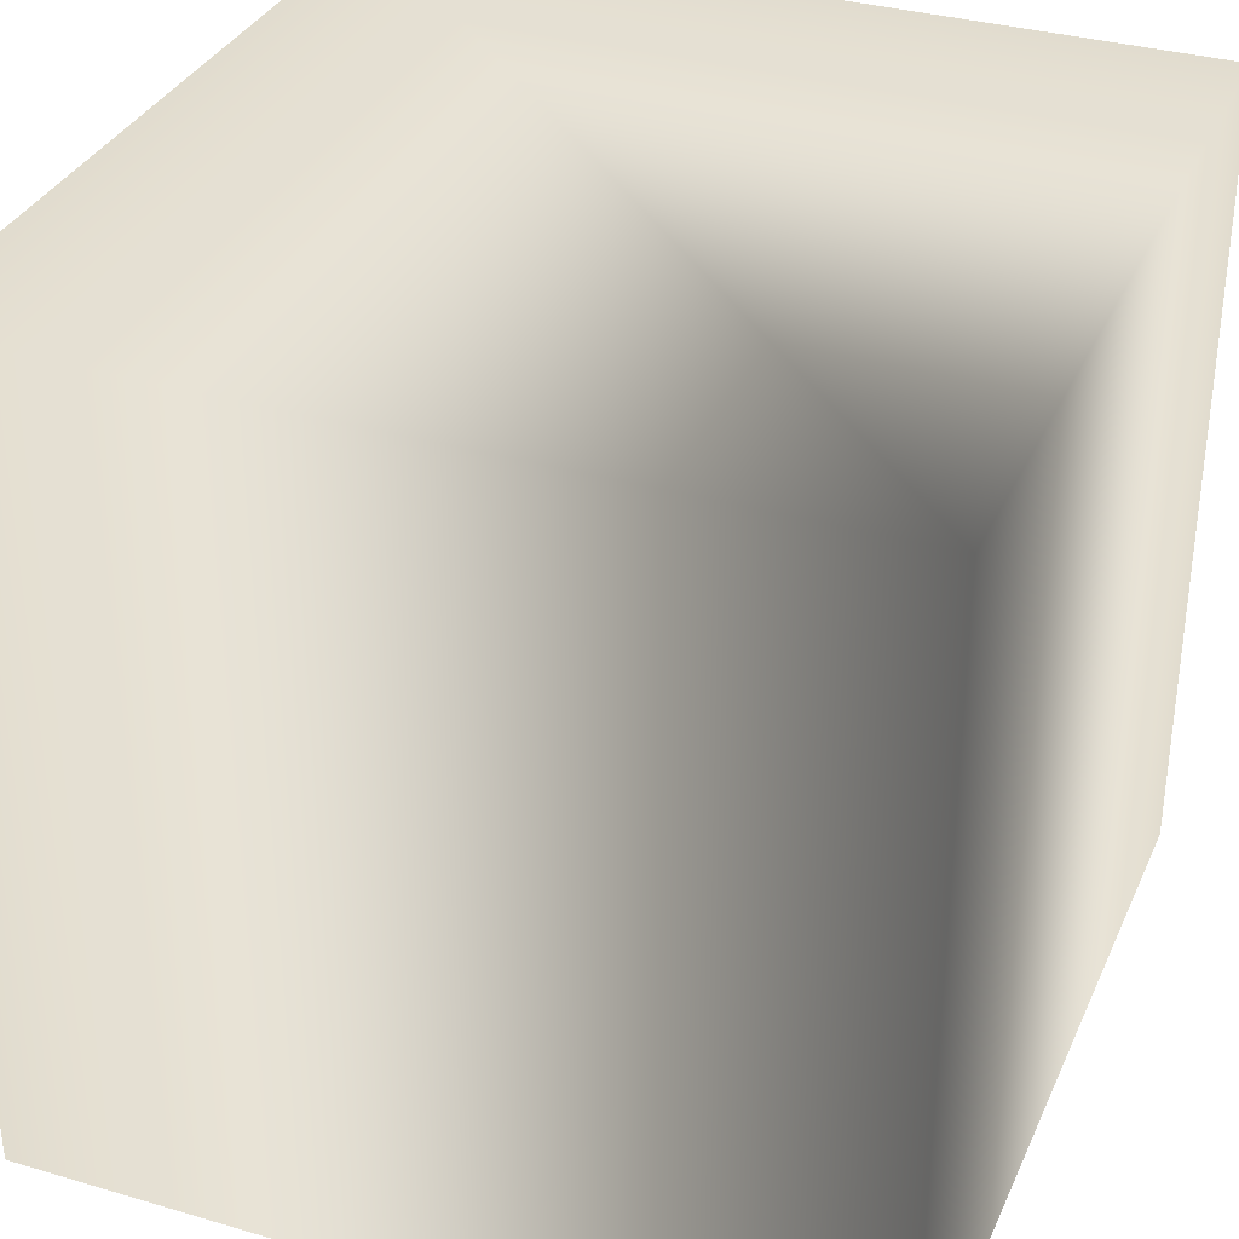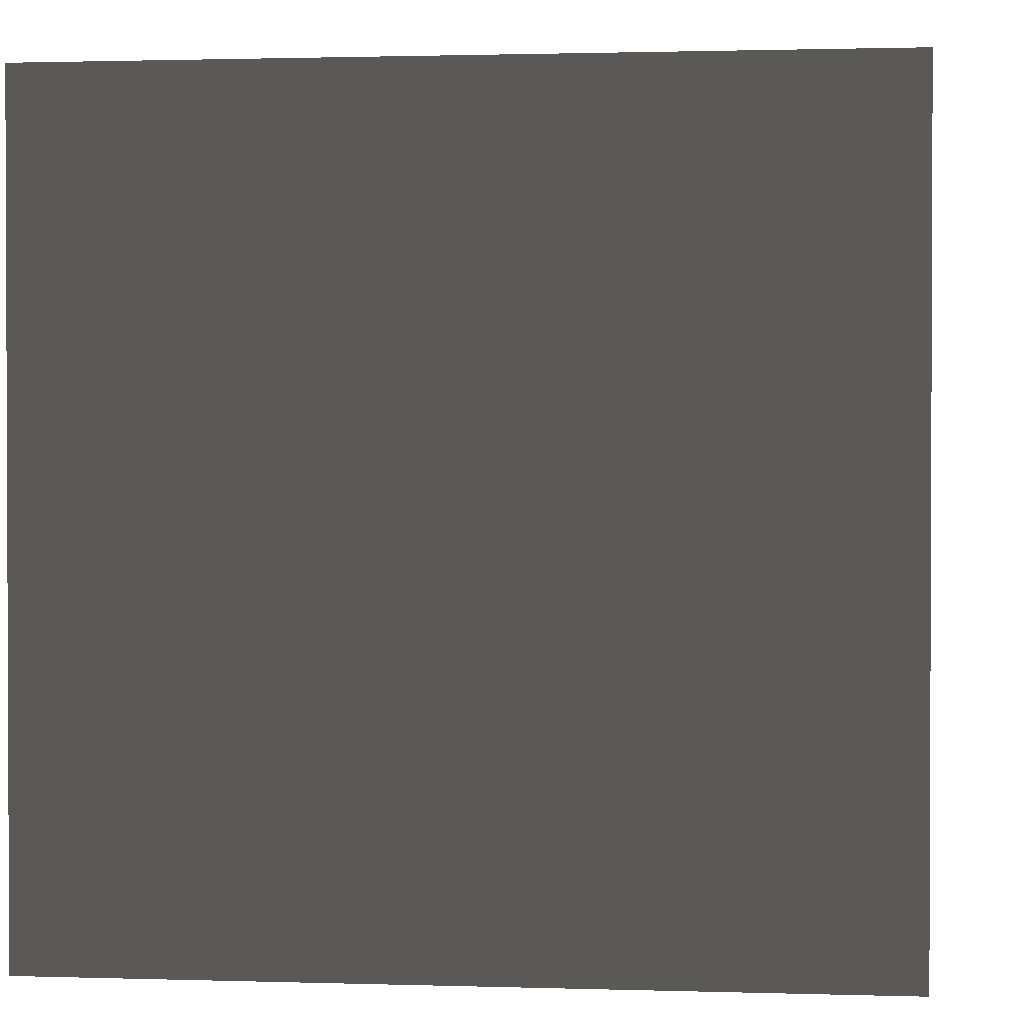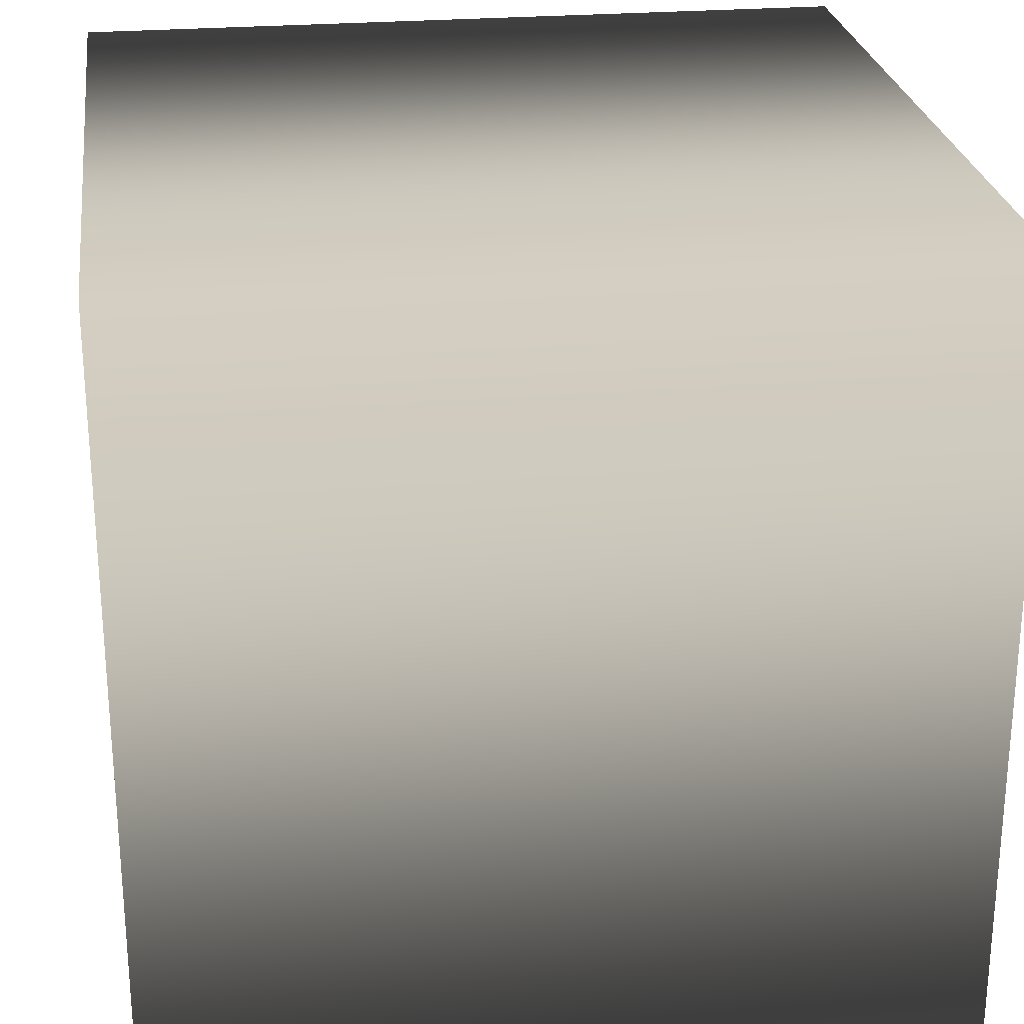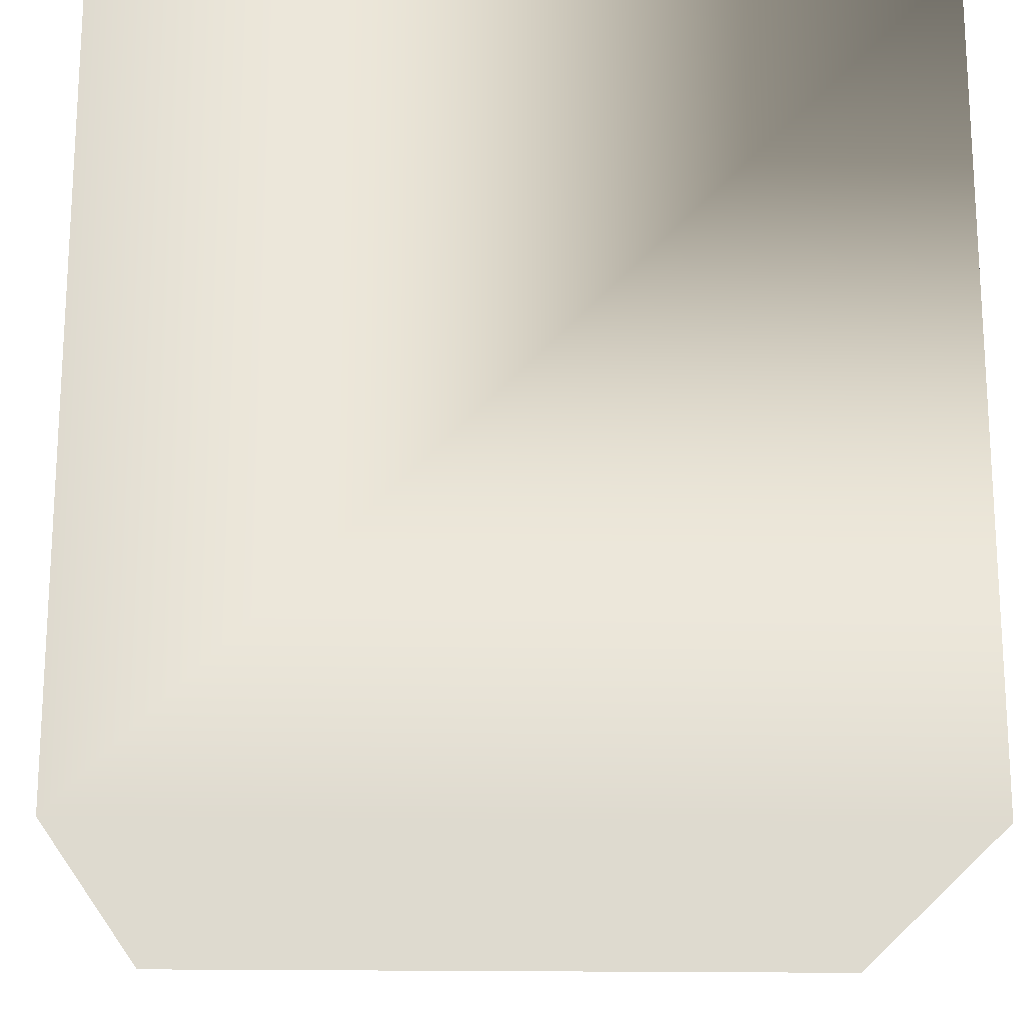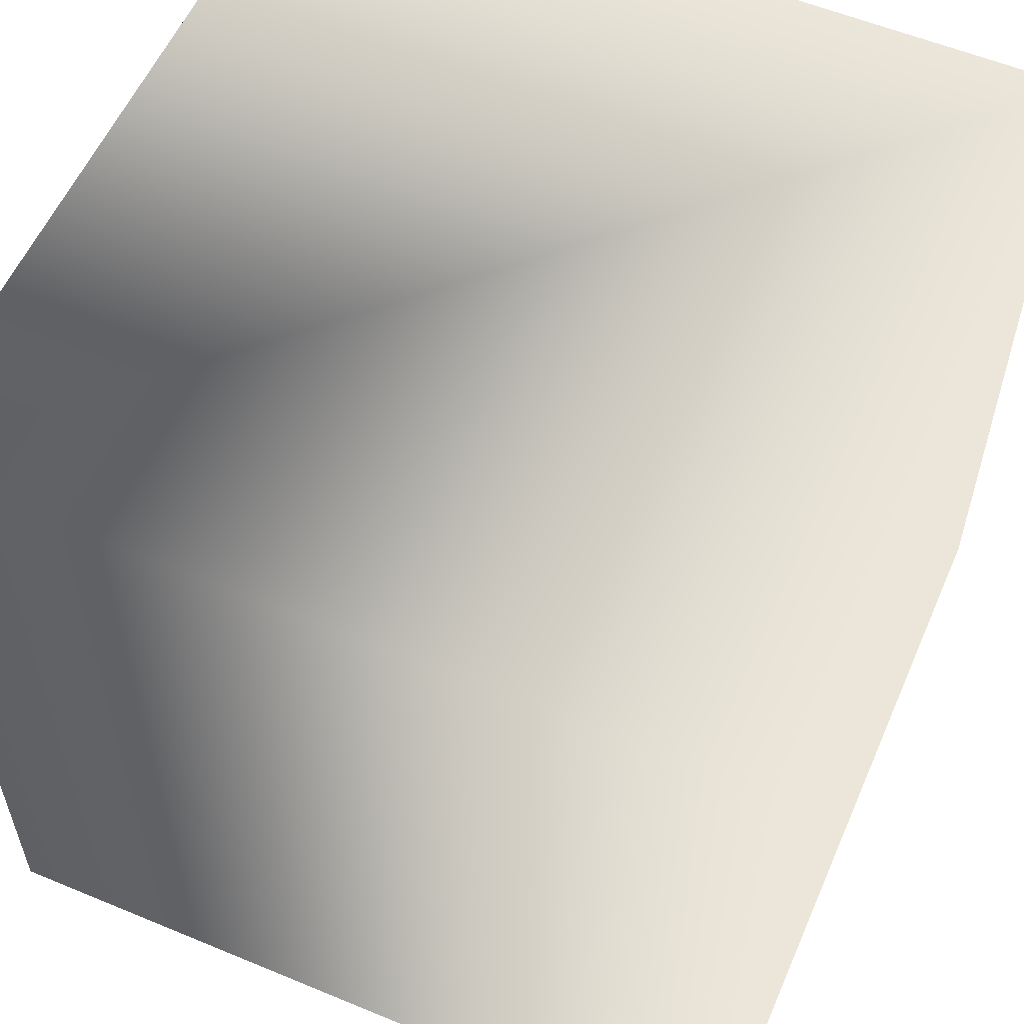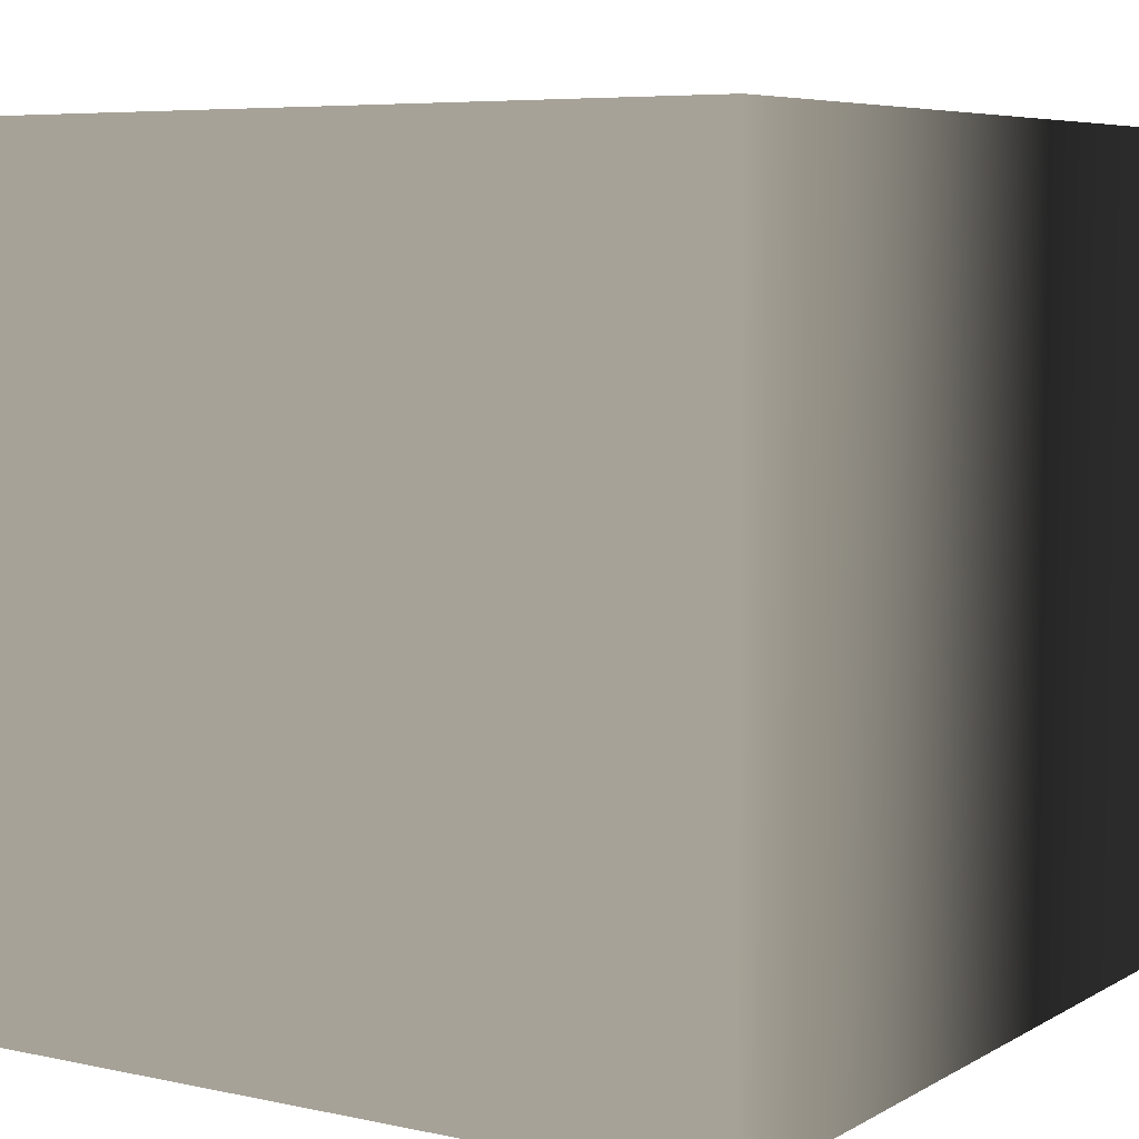
<metadata>
{"format":"obj","ext":"obj","renderer":"f3d","projection":"perspective","resolution":1024,"background":"white","views":[{"elev":34.0,"azim":-68.3,"up":"+Y"},{"elev":1.3,"azim":96.4,"up":"+Z"},{"elev":25.5,"azim":-97.7,"up":"+Z"},{"elev":-18.6,"azim":178.2,"up":"+Z"},{"elev":57.0,"azim":23.4,"up":"+Y"},{"elev":6.4,"azim":-147.5,"up":"+Y"}]}
</metadata>
<code>
g Cube
v 5 5 -5
v 5 -5 -5
v 5 5 5
v 5 -5 5
v -5 5 -5
v -5 -5 -5
v -5 5 5
v -5 -5 5
f 5 7 1
f 1 7 3
f 7 4 3
f 4 7 8
f 5 8 7
f 8 5 6
f 4 8 6
f 4 6 2
f 3 2 1
f 2 3 4
f 1 6 5
f 6 1 2

</code>
